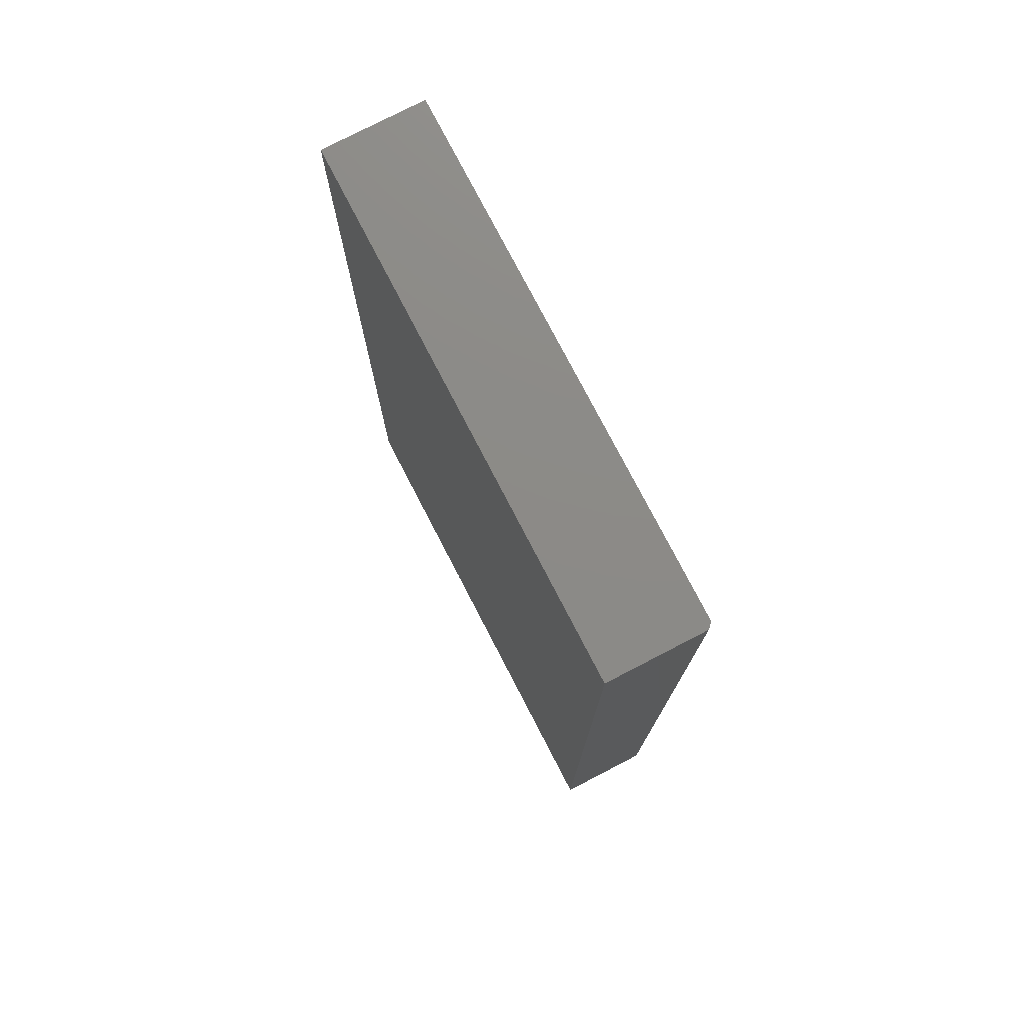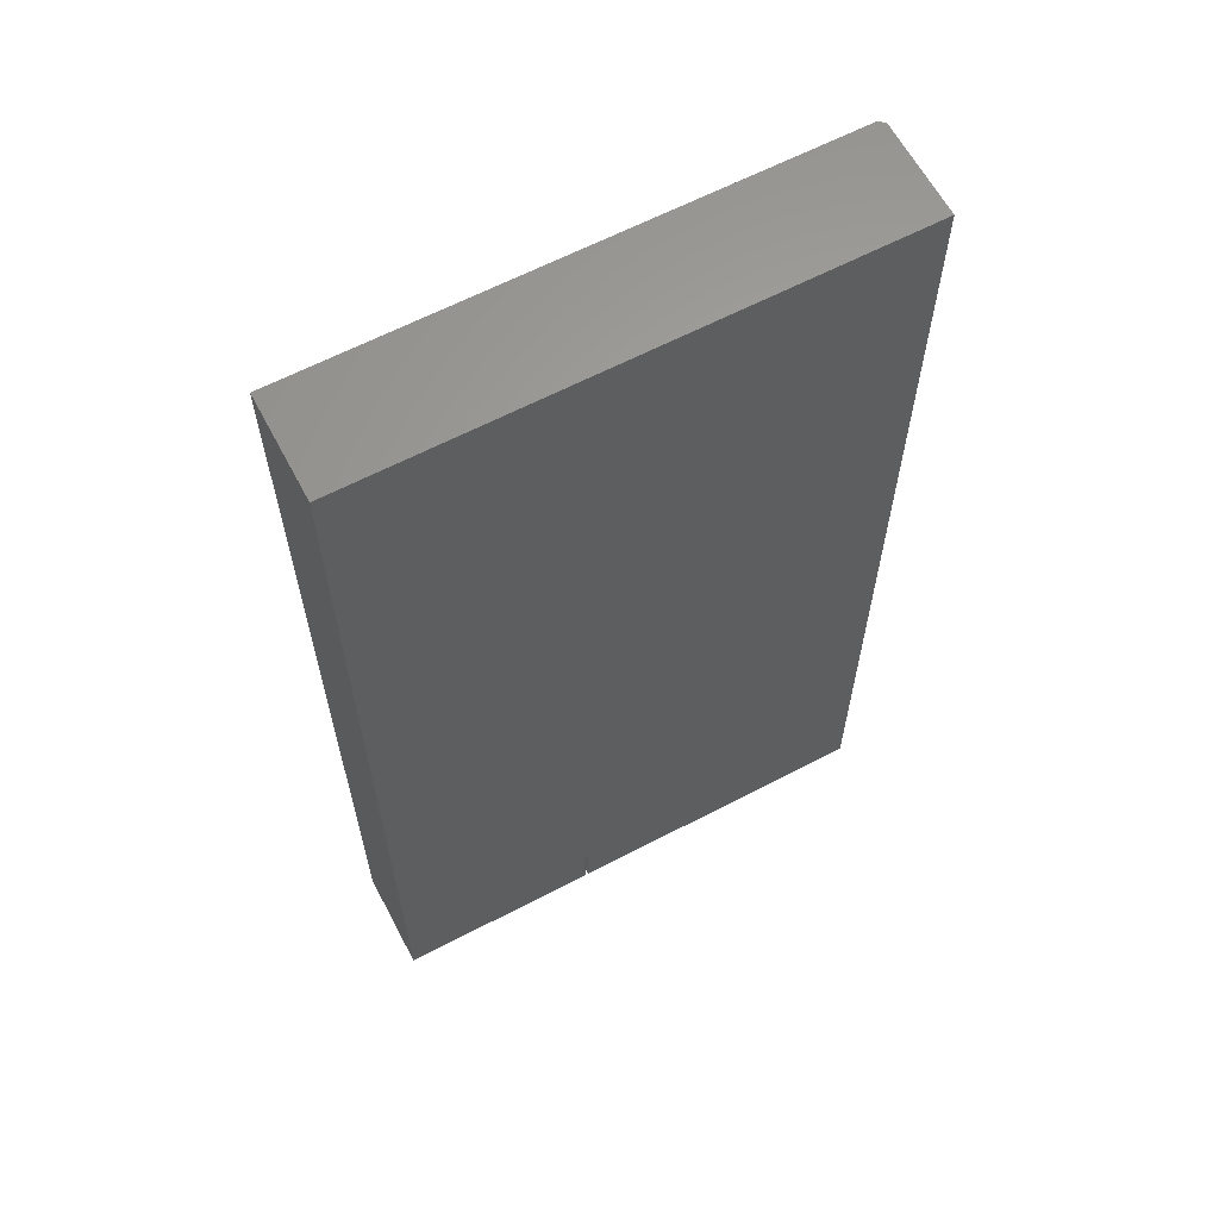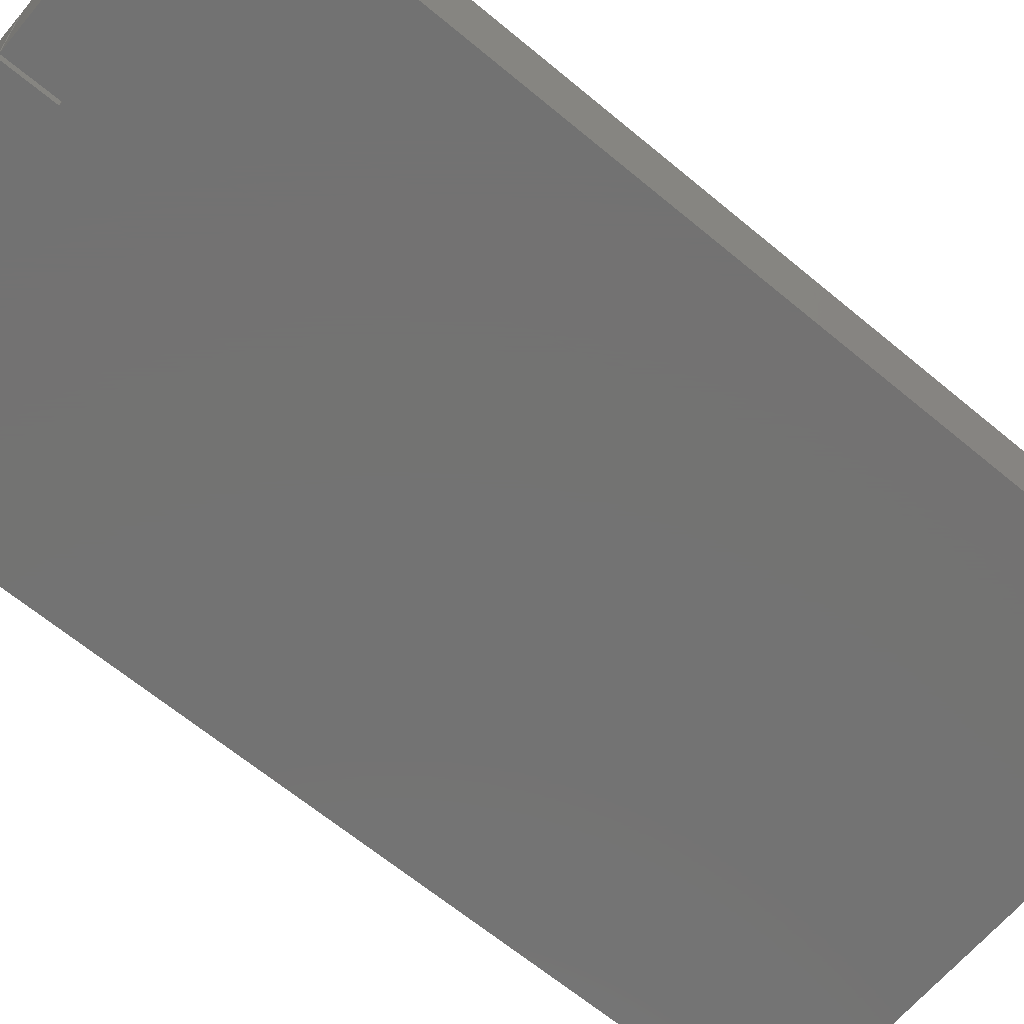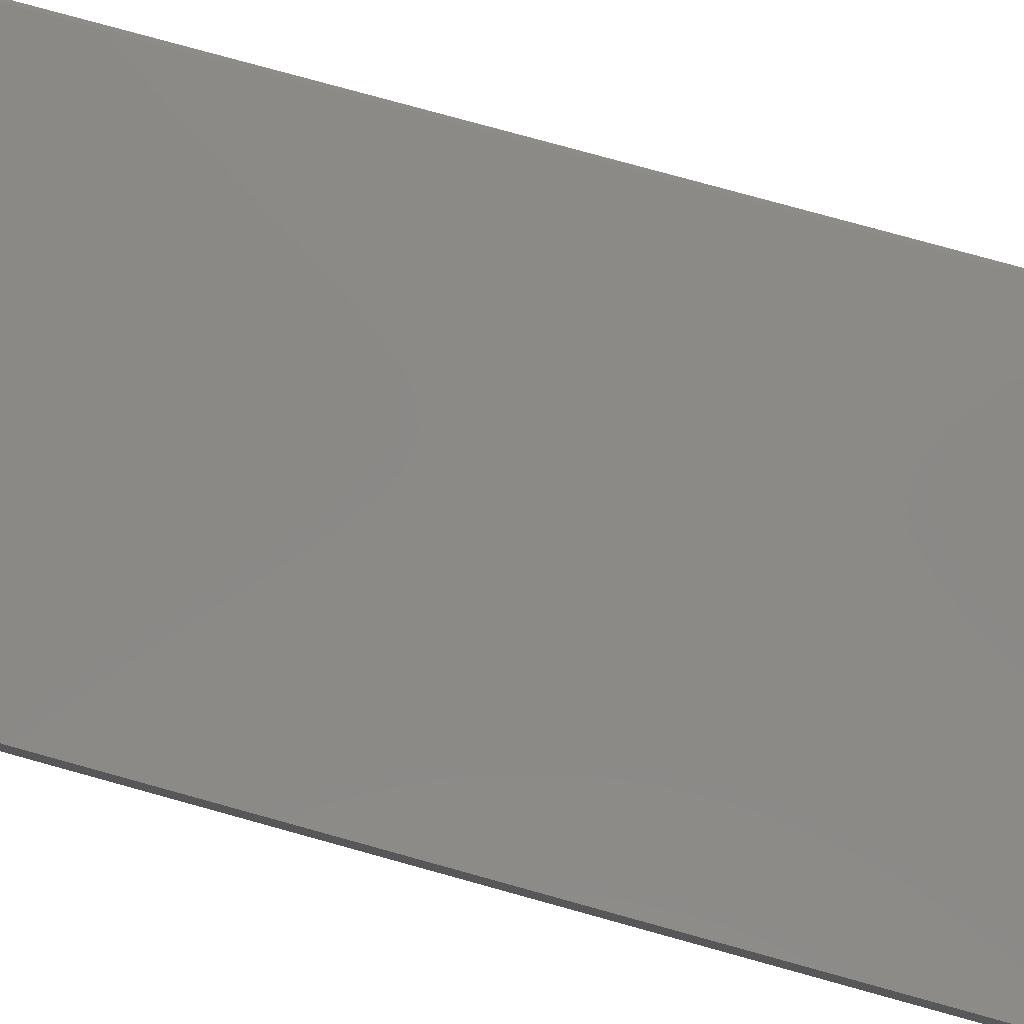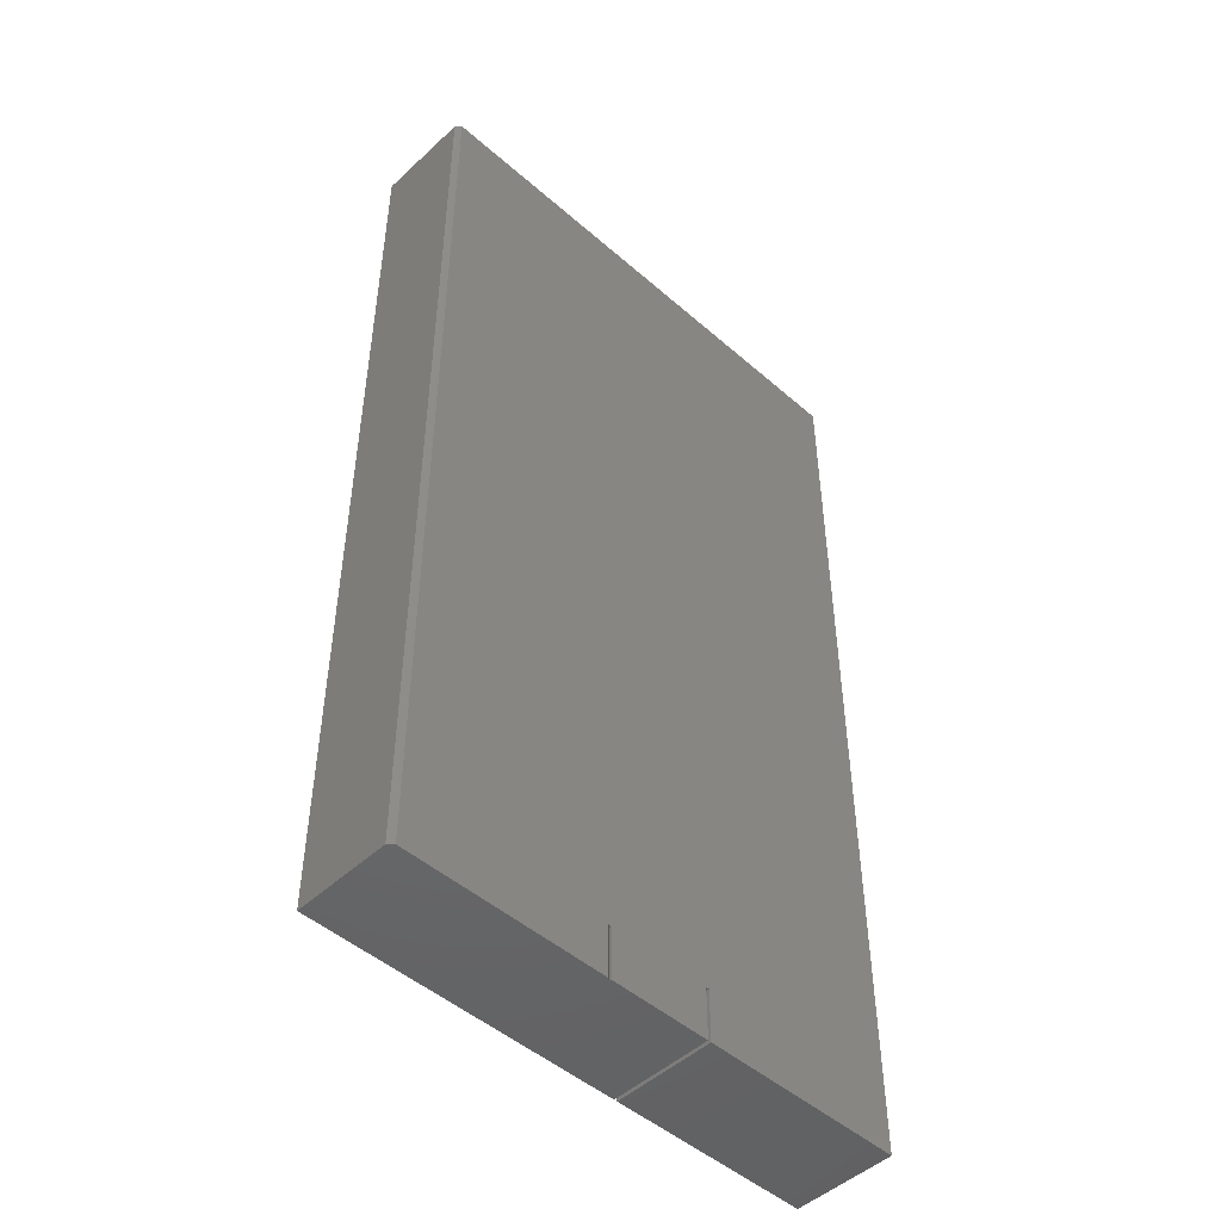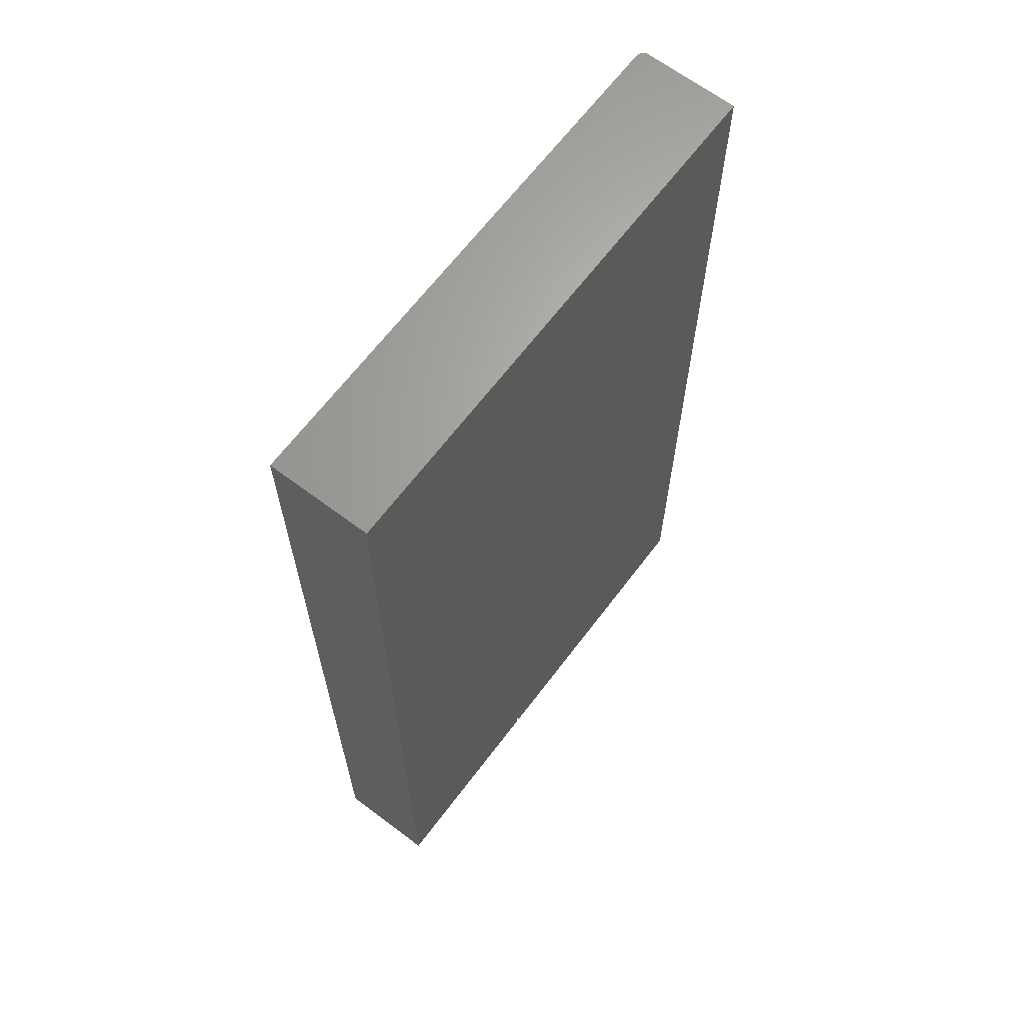
<metadata>
{"format":"stl","ext":"stl","renderer":"f3d","projection":"perspective","resolution":1024,"background":"white","views":[{"elev":77.0,"azim":-117.4,"up":"+Y"},{"elev":62.8,"azim":152.1,"up":"+Y"},{"elev":-64.9,"azim":50.0,"up":"+Z"},{"elev":79.6,"azim":105.4,"up":"+Z"},{"elev":-48.5,"azim":-44.2,"up":"+Y"},{"elev":65.7,"azim":127.1,"up":"+Y"}]}
</metadata>
<code>
# stl→obj: 24 verts, 44 faces
v 0.399 0.75 0.1562
v -0.3984 0.75 0.1562
v -0.08248 -0.6711 0.1562
v -0.07812 -0.6711 0.1562
v 0.07812 -0.6711 0.1562
v 0.08322 -0.6711 0.1562
v 0.08322 -0.75 0.1562
v 0.399 -0.75 0.1562
v -0.3984 -0.75 0.1562
v -0.08248 -0.75 0.1562
v -0.07812 -0.75 0.1562
v 0.07812 -0.75 0.1562
v -0.07812 -0.75 0.1519
v 0.07812 -0.75 0
v -0.4062 -0.75 0.1484
v -0.4062 -0.75 0
v 0.399 0.75 0
v 0.399 -0.75 0
v 0.08322 -0.75 0
v 0.08322 -0.6711 0
v 0.07812 -0.6711 0
v -0.4062 0.75 0
v -0.4062 0.75 0.1484
v -0.07812 -0.6711 0.1519
f 1 2 3
f 1 3 4
f 1 4 5
f 1 5 6
f 1 6 7
f 1 7 8
f 9 10 2
f 2 10 3
f 11 12 4
f 4 12 5
f 12 13 14
f 12 11 13
f 10 9 15
f 16 14 15
f 15 14 13
f 15 13 10
f 17 18 19
f 17 19 20
f 17 20 21
f 17 21 22
f 16 22 14
f 14 22 21
f 2 23 9
f 9 23 15
f 23 22 15
f 15 22 16
f 8 18 1
f 1 18 17
f 20 19 6
f 6 19 7
f 19 18 7
f 7 18 8
f 24 13 4
f 4 13 11
f 10 13 3
f 3 13 24
f 4 3 24
f 5 21 6
f 6 21 20
f 14 21 12
f 12 21 5
f 1 17 2
f 2 17 22
f 2 22 23

</code>
